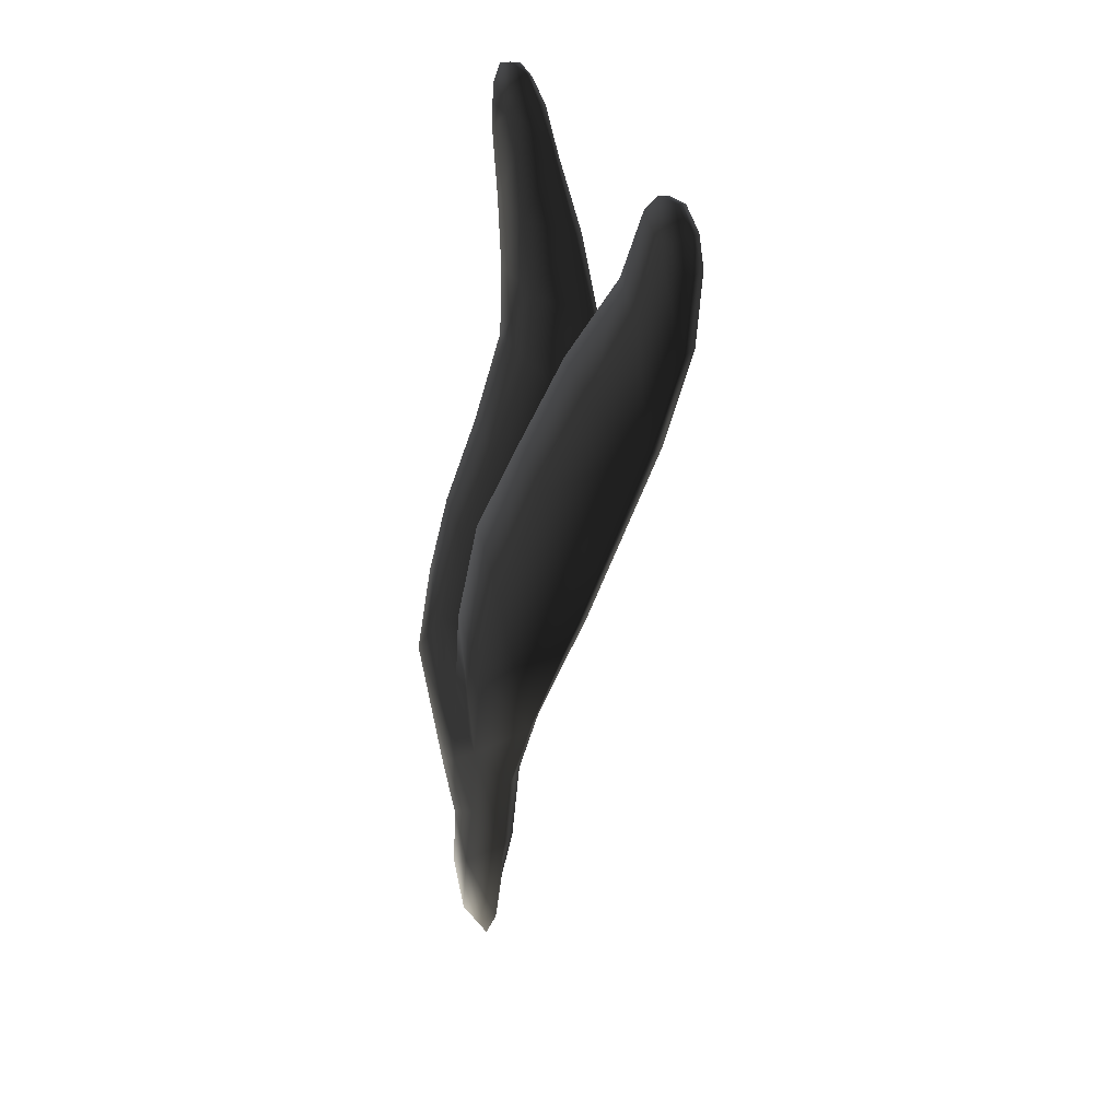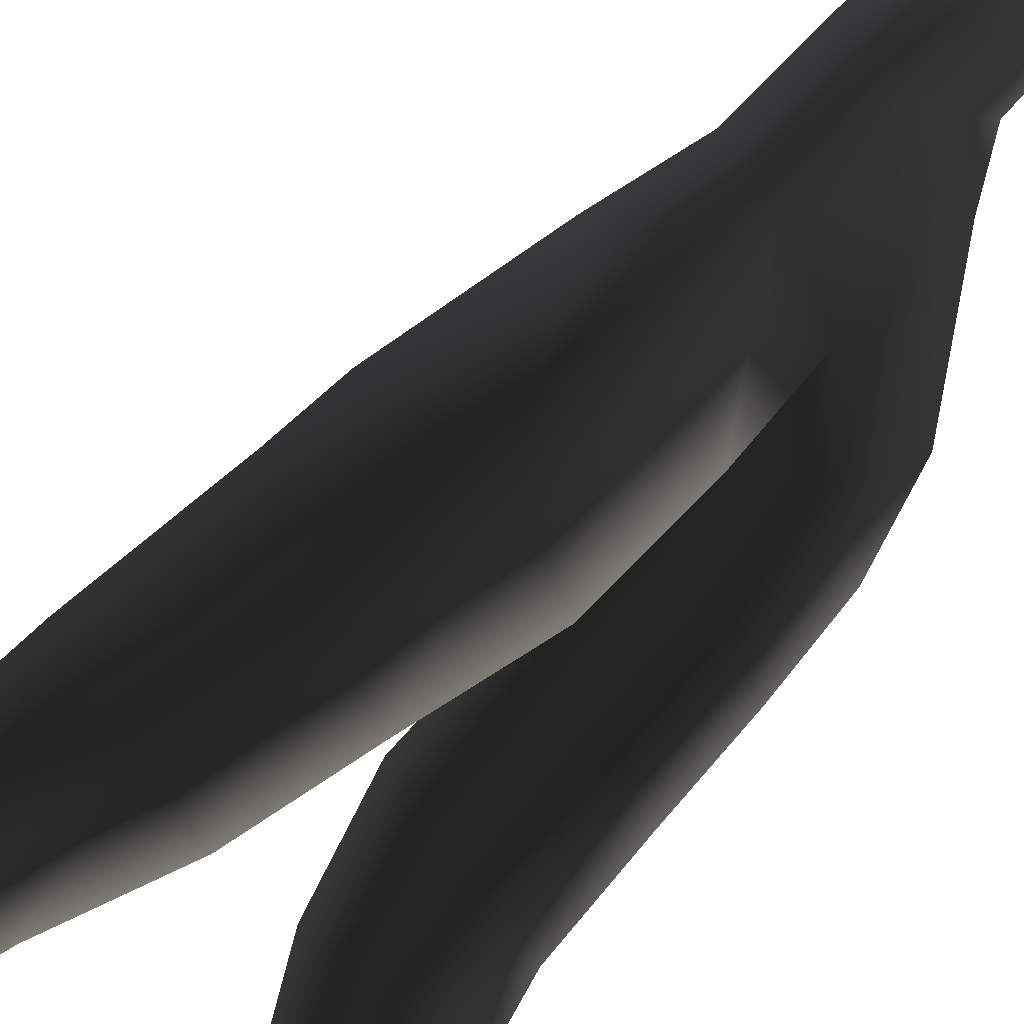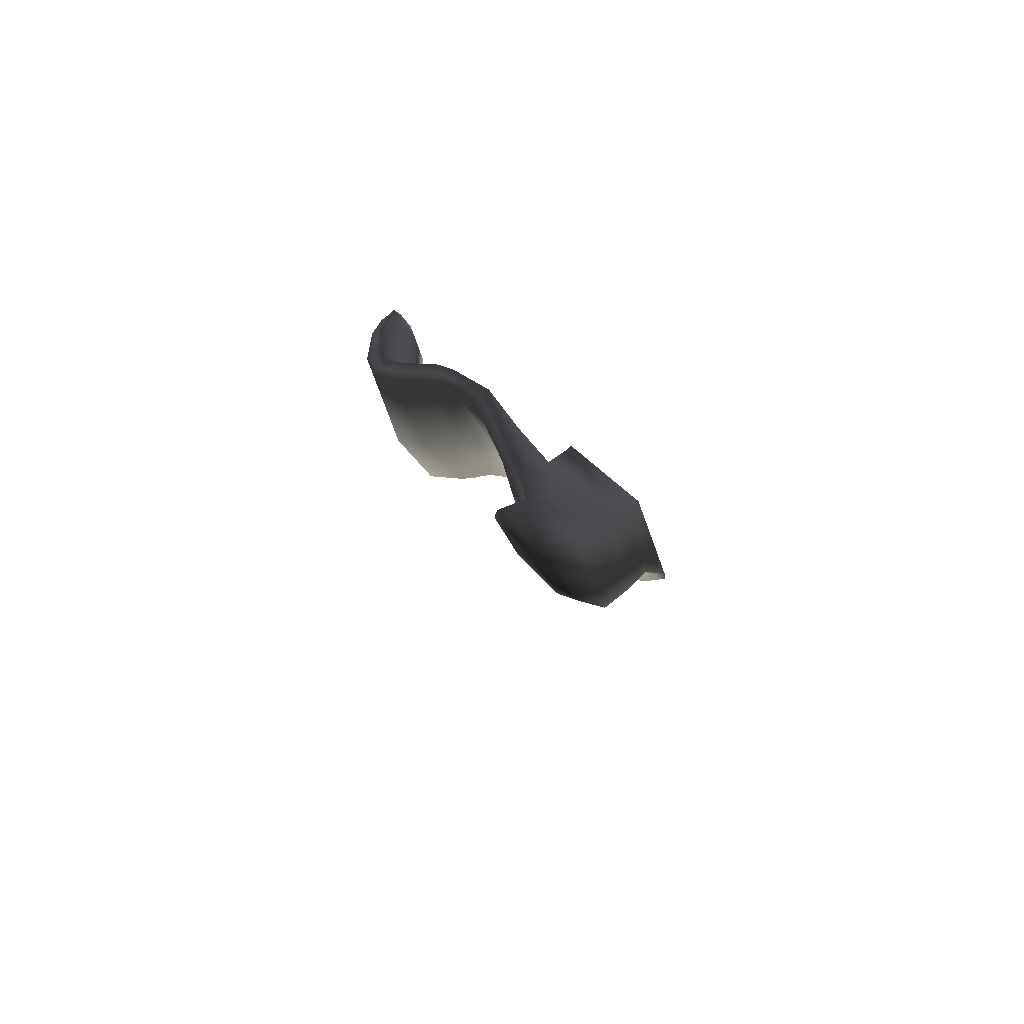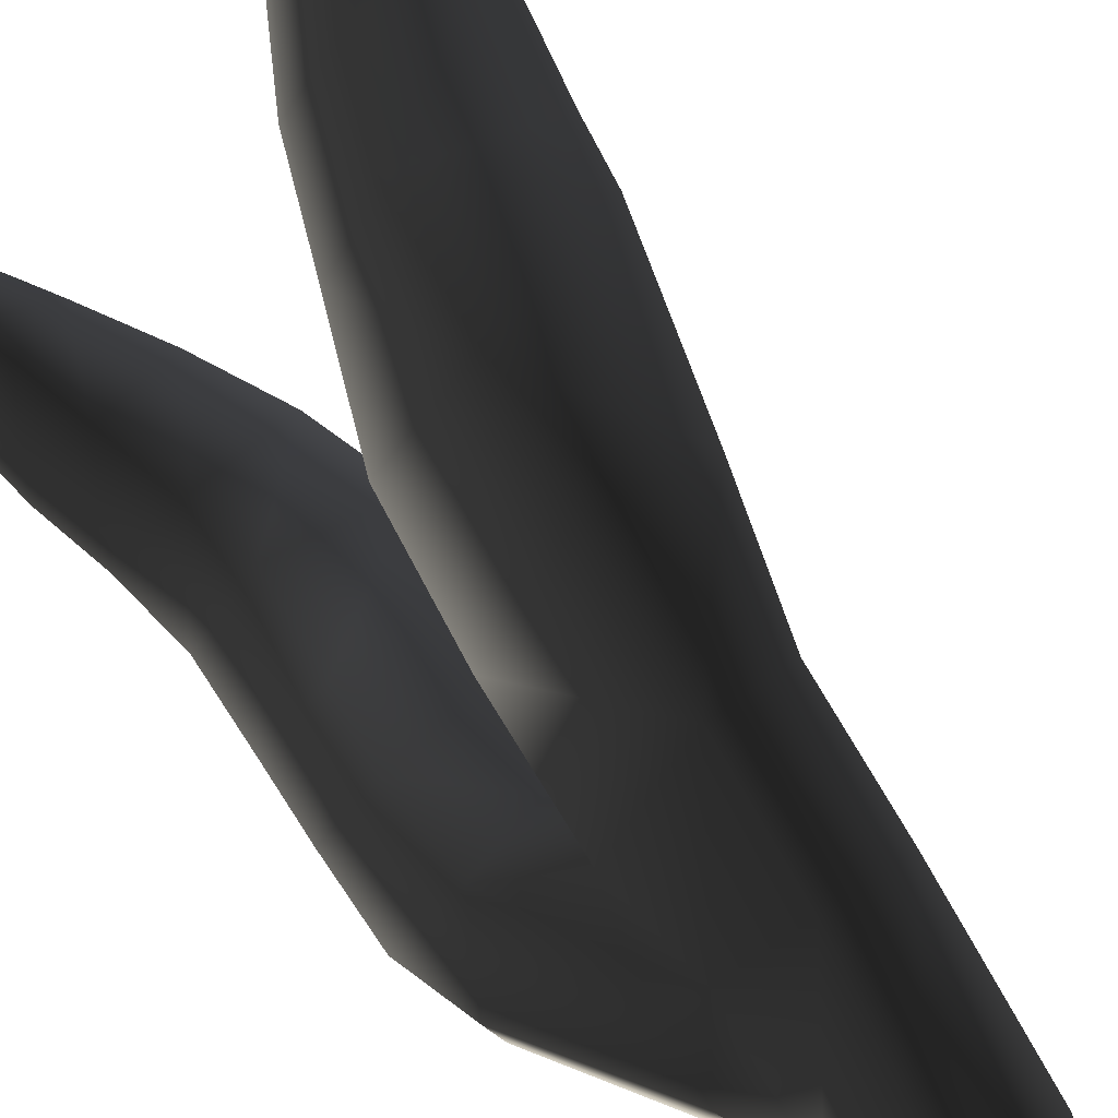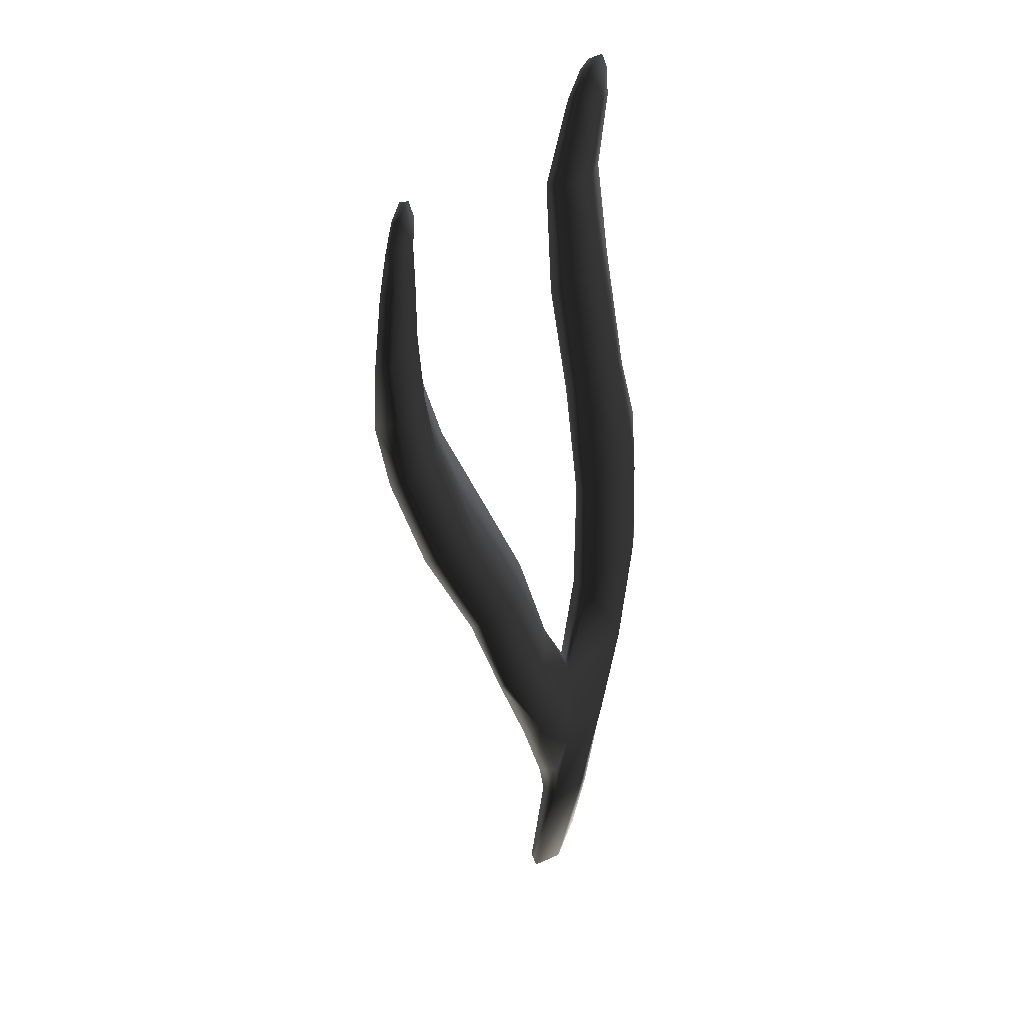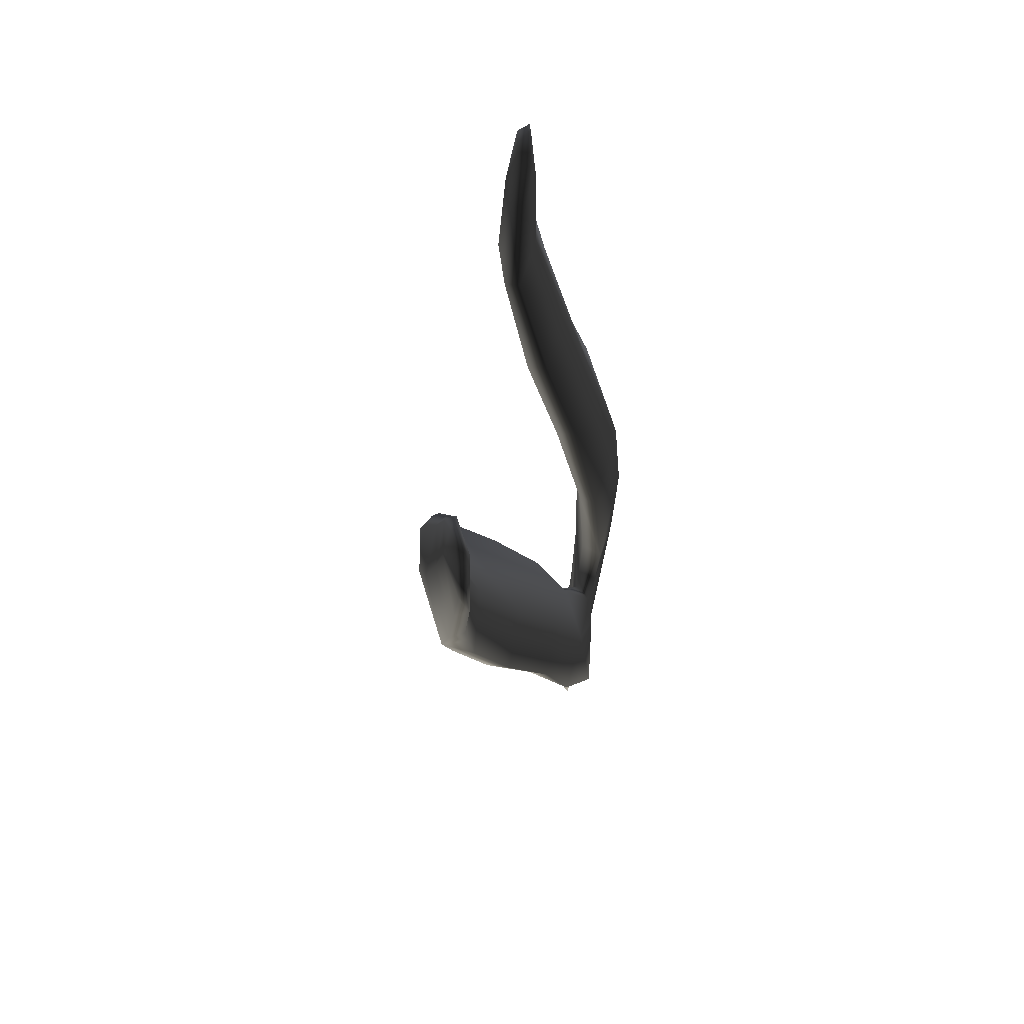
<metadata>
{"format":"obj","ext":"obj","renderer":"f3d","projection":"perspective","resolution":1024,"background":"white","views":[{"elev":28.8,"azim":15.7,"up":"+Y"},{"elev":67.8,"azim":-150.9,"up":"+Z"},{"elev":-72.4,"azim":-97.9,"up":"+Y"},{"elev":52.8,"azim":-38.7,"up":"+Z"},{"elev":38.3,"azim":-115.2,"up":"+Y"},{"elev":73.5,"azim":-135.1,"up":"+Y"}]}
</metadata>
<code>
g default
v 37.39 0.4586 -18.72
v 37.25 0.6227 -18.96
v 37.33 1.159 -18.79
v 37.5 1.021 -18.49
v 37.74 0.7483 -18.34
v 37.62 0.4776 -18.49
v 37.61 1.541 -18.3
v 37.86 1.467 -18.14
v 37.4 1.693 -18.62
v 37.41 2.17 -18.65
v 37.69 2.09 -18.15
v 37.94 2.013 -18
v 37.78 2.709 -18.02
v 38.12 2.541 -17.82
v 37.48 2.779 -18.51
v 37.63 3.432 -18.45
v 37.9 3.283 -17.97
v 38.41 3.315 -17.71
v 38.16 3.948 -17.98
v 38.53 3.636 -17.74
v 37.91 4.027 -18.37
v 38.18 4.575 -18.34
v 38.41 4.499 -17.98
v 38.78 4.347 -17.75
v 38.66 4.968 -17.95
v 38.94 4.904 -17.75
v 38.49 5.084 -18.25
v 38.66 5.53 -18.04
v 38.79 5.408 -17.83
v 38.98 5.346 -17.68
v 38.89 5.667 -17.77
v 38.98 5.538 -17.69
v 38.76 5.654 -17.91
v 37.76 1.022 -18.41
v 37.58 0.4341 -18.62
v 37.89 1.49 -18.22
v 37.97 2.061 -18.12
v 38.14 2.573 -17.95
v 38.45 3.316 -17.82
v 38.55 3.613 -17.85
v 38.82 4.339 -17.89
v 38.98 4.914 -17.85
v 39.03 5.366 -17.74
v 39 5.535 -17.77
v 38.91 5.643 -17.85
v 38.8 5.637 -17.97
v 38.71 5.511 -18.09
v 38.57 5.06 -18.29
v 38.28 4.506 -18.4
v 38 3.955 -18.42
v 37.73 3.39 -18.47
v 37.61 2.752 -18.54
v 37.52 2.258 -18.66
v 37.82 2.074 -18.36
v 37.95 2.655 -18.25
v 38.12 3.263 -18.16
v 38.25 3.632 -18.19
v 38.57 4.368 -18.18
v 38.8 4.918 -18.11
v 38.89 5.393 -17.96
v 37.25 1.497 -18.82
v 37.33 1.932 -18.7
v 37.23 2.499 -18.94
v 37.03 2.179 -19.05
v 37.51 2.508 -18.79
v 37.04 2.614 -19.27
v 37.13 3.08 -19.37
v 37.32 2.994 -19.08
v 37.71 2.936 -18.87
v 37.47 3.457 -19.27
v 37.92 3.364 -19.04
v 37.26 3.545 -19.57
v 37.38 4.071 -19.73
v 37.63 4.045 -19.44
v 38.07 3.838 -19.23
v 37.65 4.428 -19.5
v 38.06 4.398 -19.39
v 37.39 4.497 -19.76
v 37.36 4.902 -19.8
v 37.59 4.87 -19.55
v 37.94 4.858 -19.43
v 37.55 5.245 -19.57
v 37.8 5.286 -19.48
v 37.34 5.333 -19.77
v 37.35 5.593 -19.77
v 37.51 5.505 -19.59
v 37.69 5.574 -19.51
v 37.5 5.761 -19.63
v 37.61 5.721 -19.57
v 37.41 5.729 -19.72
v 37.38 5.578 -19.8
v 37.45 5.718 -19.73
v 37.38 5.335 -19.84
v 37.4 4.898 -19.88
v 37.48 4.45 -19.87
v 37.49 4.021 -19.8
v 37.37 3.49 -19.64
v 37.23 3.006 -19.42
v 37.12 2.551 -19.28
v 37.08 2.135 -19.14
v 37.26 1.547 -18.94
v 37.42 1.175 -18.83
v 37.31 0.6781 -18.97
v 37.42 0.497 -18.83
v 37.63 1.099 -18.62
v 37.73 1.59 -18.47
v 37.47 1.899 -18.76
v 37.38 2.236 -18.97
v 37.43 2.482 -19.05
v 37.55 2.918 -19.21
v 37.72 3.357 -19.38
v 37.91 3.983 -19.57
v 37.85 4.522 -19.68
v 37.73 4.892 -19.73
v 37.64 5.312 -19.71
v 37.6 5.551 -19.69
v 37.56 5.758 -19.64
v 37.64 5.694 -19.6
v 37.73 5.549 -19.56
v 37.8 5.273 -19.56
v 37.95 4.831 -19.52
v 38.06 4.381 -19.48
v 38.08 3.817 -19.32
v 37.91 3.271 -19.12
v 37.72 2.804 -18.96
v 37.59 2.379 -18.8
g seaweed6 group5 kelp foliage5
f 1 2 4
f 4 2 3
f 1 4 6
f 6 4 5
f 7 8 4
f 4 8 5
f 4 3 7
f 7 3 9
f 7 9 11
f 11 9 10
f 7 11 8
f 8 11 12
f 13 14 11
f 11 14 12
f 10 15 11
f 11 15 13
f 15 16 13
f 13 16 17
f 13 17 14
f 14 17 18
f 17 19 18
f 18 19 20
f 16 21 17
f 17 21 19
f 21 22 19
f 19 22 23
f 23 24 19
f 19 24 20
f 23 25 24
f 24 25 26
f 22 27 23
f 23 27 25
f 27 28 25
f 25 28 29
f 25 29 26
f 26 29 30
f 31 32 29
f 29 32 30
f 28 33 29
f 29 33 31
f 34 35 5
f 5 35 6
f 5 8 34
f 34 8 36
f 8 12 36
f 36 12 37
f 12 14 37
f 37 14 38
f 14 18 38
f 38 18 39
f 18 20 39
f 39 20 40
f 24 41 20
f 20 41 40
f 24 26 41
f 41 26 42
f 26 30 42
f 42 30 43
f 30 32 43
f 43 32 44
f 32 31 44
f 44 31 45
f 31 33 45
f 45 33 46
f 33 28 46
f 46 28 47
f 28 27 47
f 47 27 48
f 27 22 48
f 48 22 49
f 22 21 49
f 49 21 50
f 21 16 50
f 50 16 51
f 16 15 51
f 51 15 52
f 10 53 15
f 15 53 52
f 52 53 55
f 55 53 54
f 54 37 55
f 55 37 38
f 39 56 38
f 38 56 55
f 56 51 55
f 55 51 52
f 40 57 39
f 39 57 56
f 56 57 51
f 51 57 50
f 41 58 40
f 40 58 57
f 57 58 50
f 50 58 49
f 49 58 48
f 48 58 59
f 58 41 59
f 59 41 42
f 43 60 42
f 42 60 59
f 59 60 48
f 48 60 47
f 47 60 46
f 46 60 45
f 43 44 60
f 60 44 45
f 3 61 9
f 9 61 62
f 61 64 62
f 9 62 10
f 62 63 10
f 10 63 65
f 62 64 63
f 63 64 66
f 63 66 68
f 68 66 67
f 63 68 65
f 65 68 69
f 68 70 69
f 69 70 71
f 68 67 70
f 70 67 72
f 70 72 74
f 74 72 73
f 74 75 70
f 70 75 71
f 76 77 74
f 74 77 75
f 74 73 76
f 76 73 78
f 76 78 80
f 80 78 79
f 80 81 76
f 76 81 77
f 82 83 80
f 80 83 81
f 80 79 82
f 82 79 84
f 82 84 86
f 86 84 85
f 82 86 83
f 83 86 87
f 88 89 86
f 86 89 87
f 85 90 86
f 86 90 88
f 91 92 85
f 85 92 90
f 85 84 91
f 91 84 93
f 84 79 93
f 93 79 94
f 79 78 94
f 94 78 95
f 78 73 95
f 95 73 96
f 73 72 96
f 96 72 97
f 72 67 97
f 97 67 98
f 67 66 98
f 98 66 99
f 66 64 99
f 99 64 100
f 61 101 64
f 64 101 100
f 3 102 61
f 61 102 101
f 2 103 3
f 3 103 102
f 102 103 105
f 105 103 104
f 104 35 105
f 105 35 34
f 36 106 34
f 34 106 105
f 37 54 36
f 36 54 106
f 102 105 101
f 101 105 106
f 101 106 107
f 107 106 54
f 54 53 107
f 101 107 100
f 100 107 108
f 100 108 99
f 99 108 109
f 109 110 99
f 99 110 98
f 110 111 98
f 98 111 97
f 111 112 97
f 97 112 96
f 112 113 96
f 96 113 95
f 113 114 95
f 95 114 94
f 114 115 94
f 94 115 93
f 115 116 93
f 93 116 91
f 91 116 92
f 92 116 117
f 117 88 92
f 92 88 90
f 88 117 89
f 89 117 118
f 89 118 87
f 87 118 119
f 87 119 83
f 83 119 120
f 83 120 81
f 81 120 121
f 81 121 77
f 77 121 122
f 77 122 75
f 75 122 123
f 75 123 71
f 71 123 124
f 71 124 69
f 69 124 125
f 69 125 65
f 65 125 126
f 126 53 65
f 65 53 10
f 107 53 108
f 108 53 126
f 108 126 109
f 126 125 109
f 109 125 110
f 125 124 110
f 110 124 111
f 124 123 111
f 111 123 112
f 123 122 112
f 112 122 113
f 122 121 113
f 113 121 114
f 121 120 114
f 114 120 115
f 120 119 115
f 115 119 116
f 119 118 116
f 116 118 117
f 6 35 1
f 1 35 104
f 103 2 104
f 104 2 1

</code>
